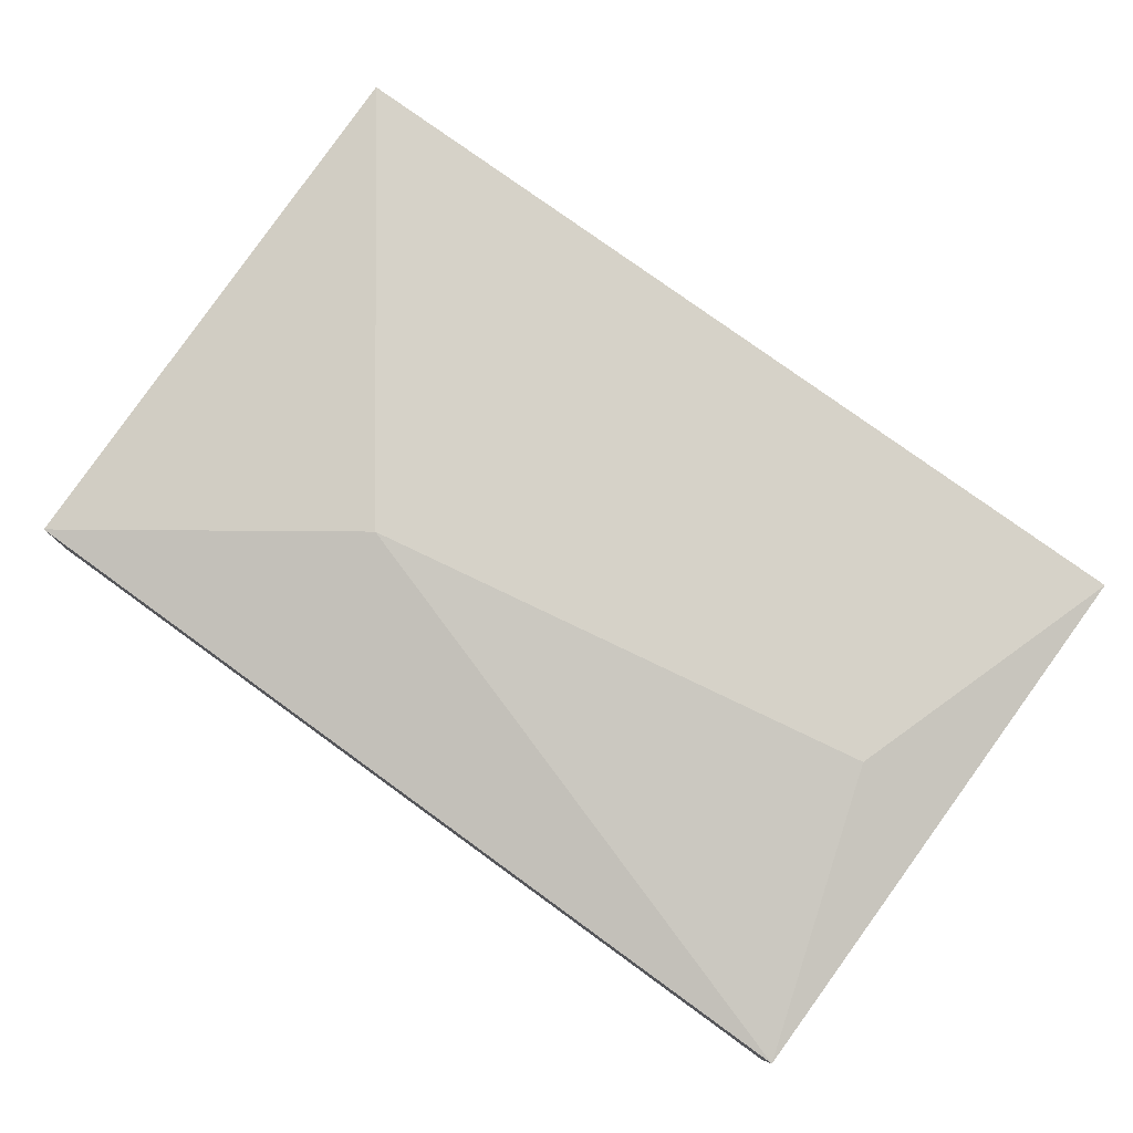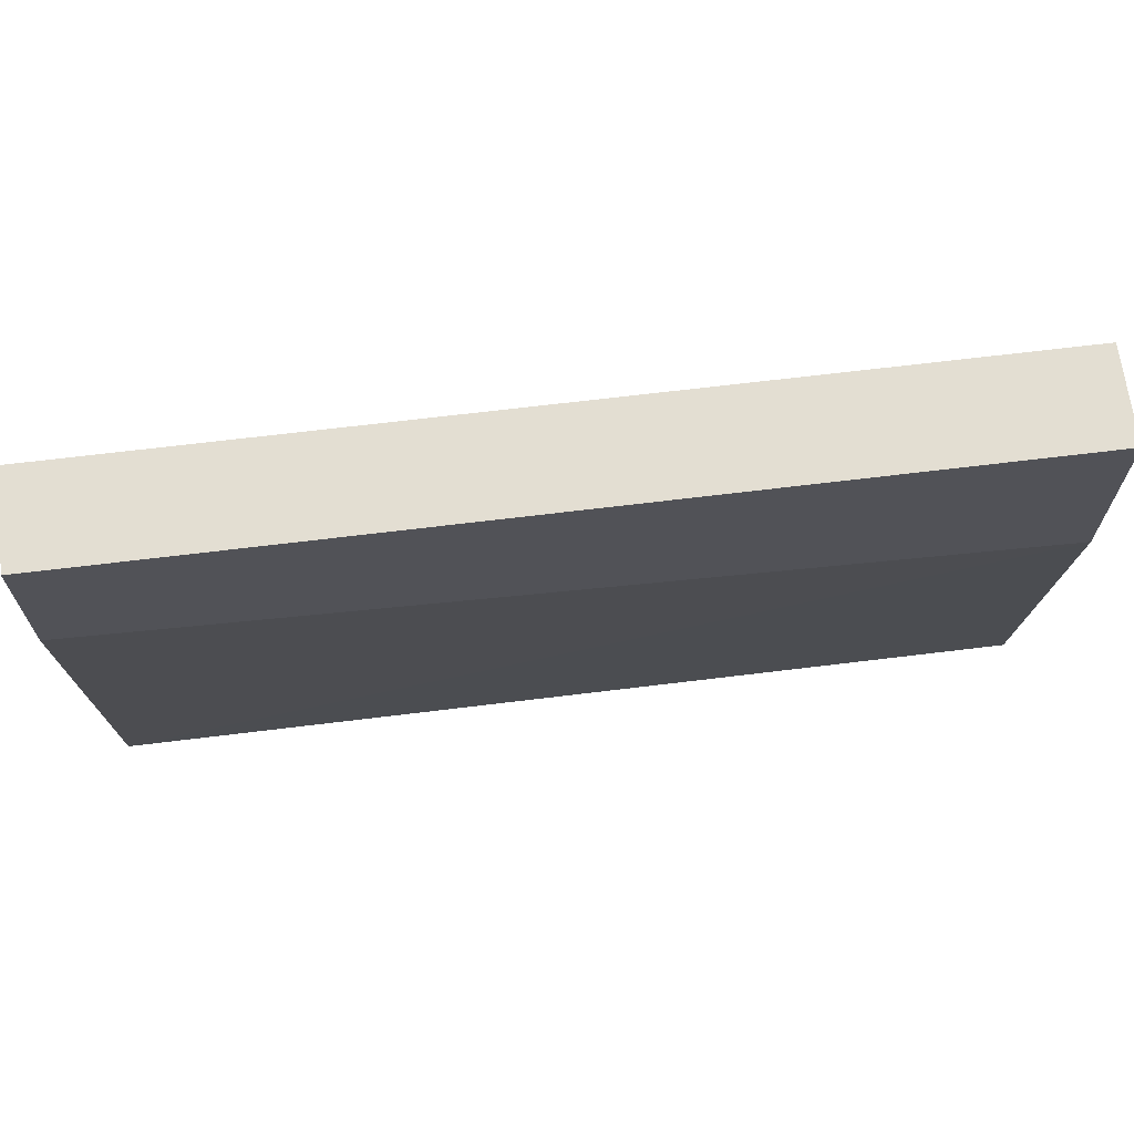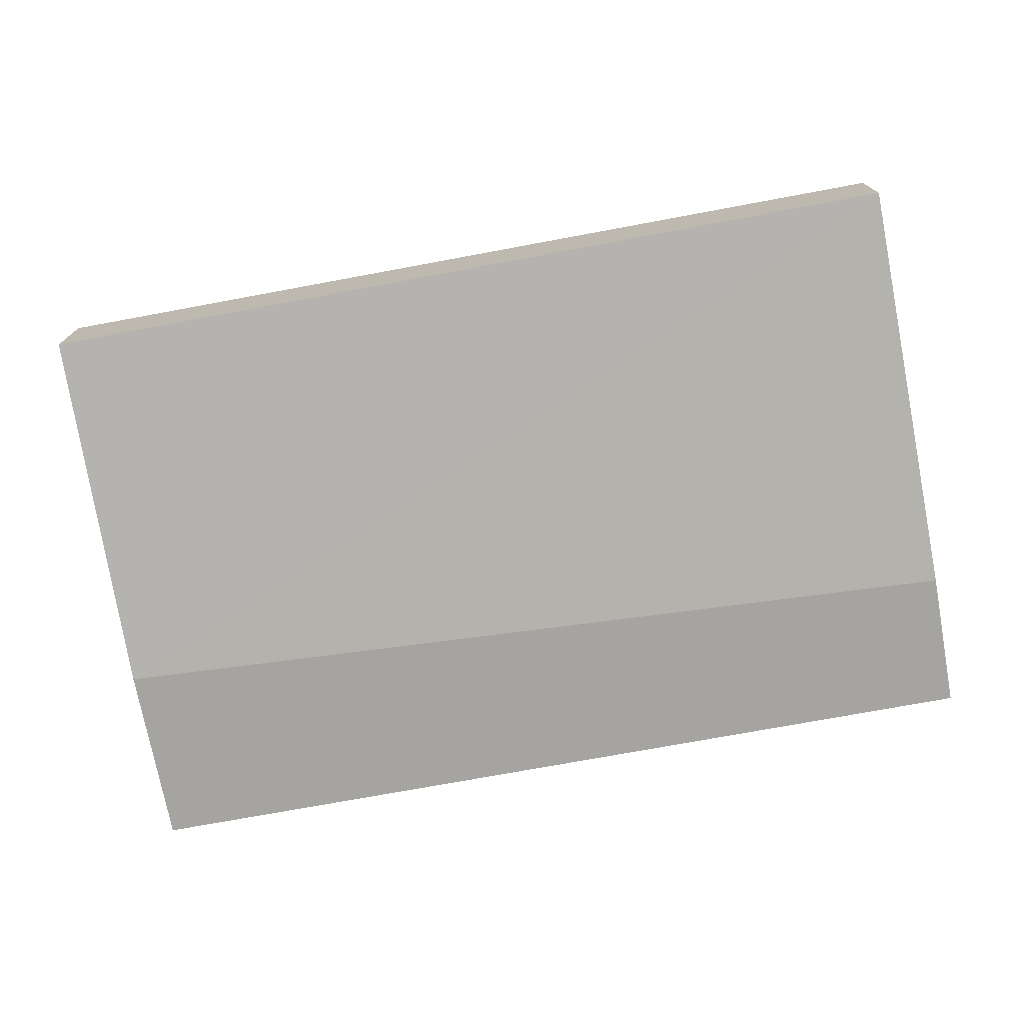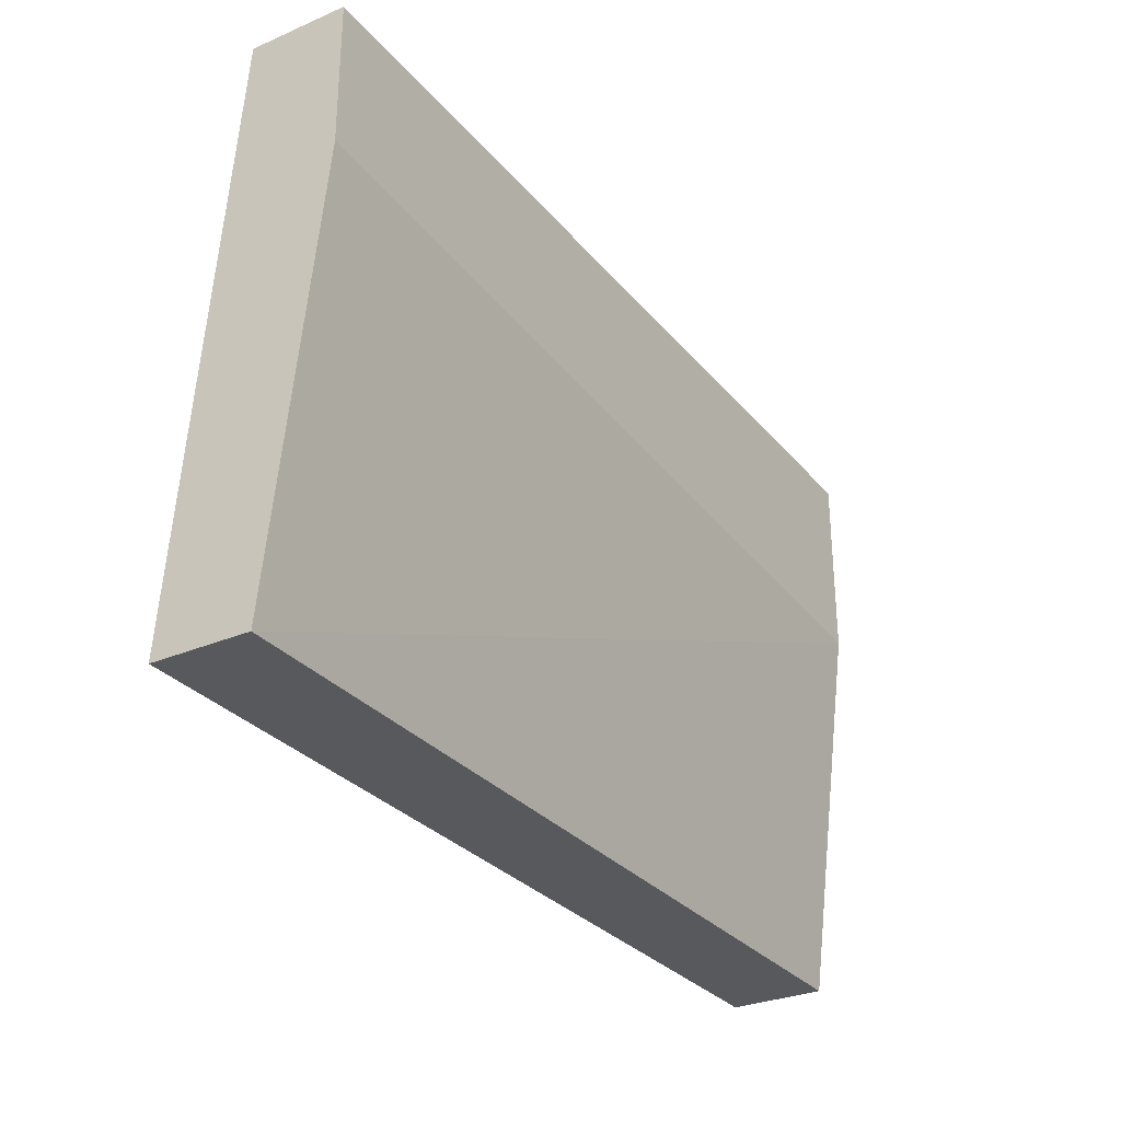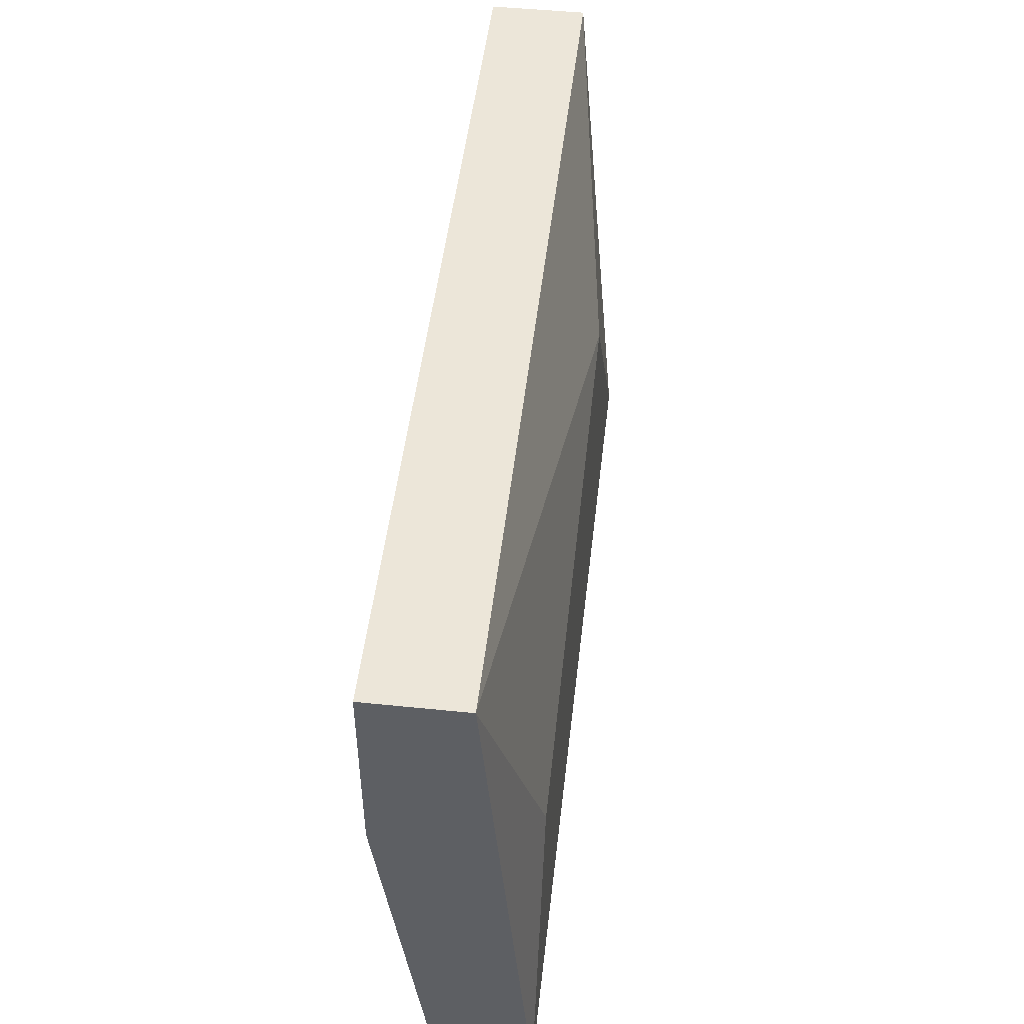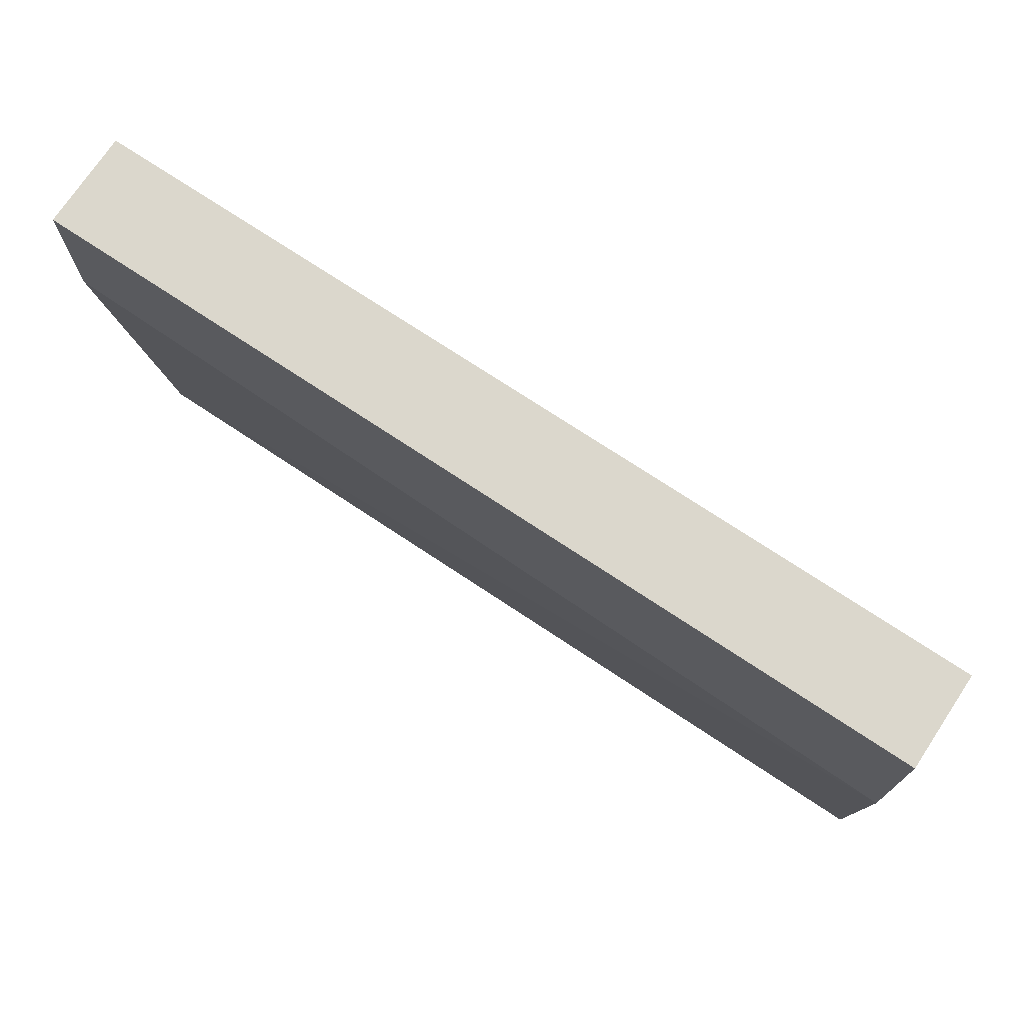
<metadata>
{"format":"obj","ext":"obj","renderer":"f3d","projection":"perspective","resolution":1024,"background":"white","views":[{"elev":78.3,"azim":-144.1,"up":"+Z"},{"elev":67.4,"azim":173.0,"up":"+Y"},{"elev":-73.5,"azim":10.5,"up":"+Z"},{"elev":-29.9,"azim":122.0,"up":"+Y"},{"elev":49.0,"azim":-83.5,"up":"+Y"},{"elev":73.3,"azim":-146.4,"up":"+Y"}]}
</metadata>
<code>
v 0.006797 0.006488 -0.04089
v 0.006797 0.006488 -0.04217
v 0.006797 0.01228 -0.04282
v 0.006797 0.01422 -0.04153
v 0.006797 0.01422 -0.04282
v -0.004147 0.01035 -0.04089
v -0.005437 0.01164 -0.04282
v -0.005437 0.006488 -0.04089
v -0.005437 0.006488 -0.04217
v -0.005437 0.01422 -0.04153
v -0.005437 0.01422 -0.04282
v 0.002933 0.01164 -0.04089
f 3 1 2
f 1 9 2
f 3 4 1
f 4 12 1
f 9 1 8
f 1 12 8
f 3 2 7
f 2 9 7
f 4 3 5
f 3 11 5
f 11 3 7
f 11 4 5
f 10 4 11
f 12 4 10
f 10 8 6
f 8 12 6
f 12 10 6
f 9 11 7
f 10 9 8
f 9 10 11

</code>
